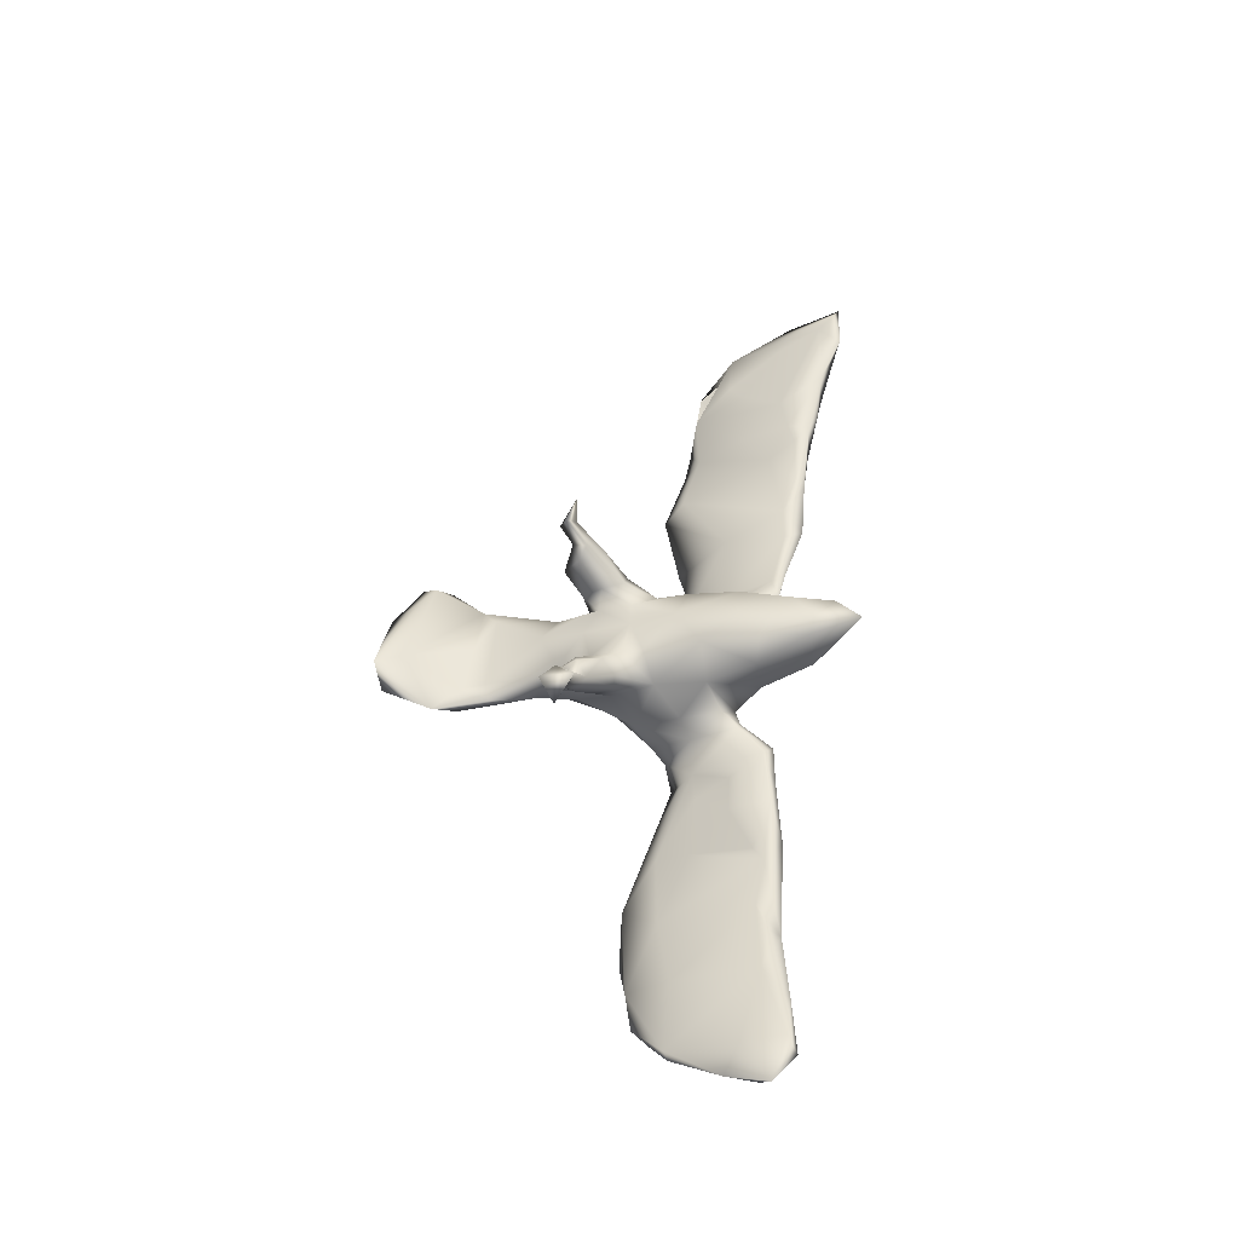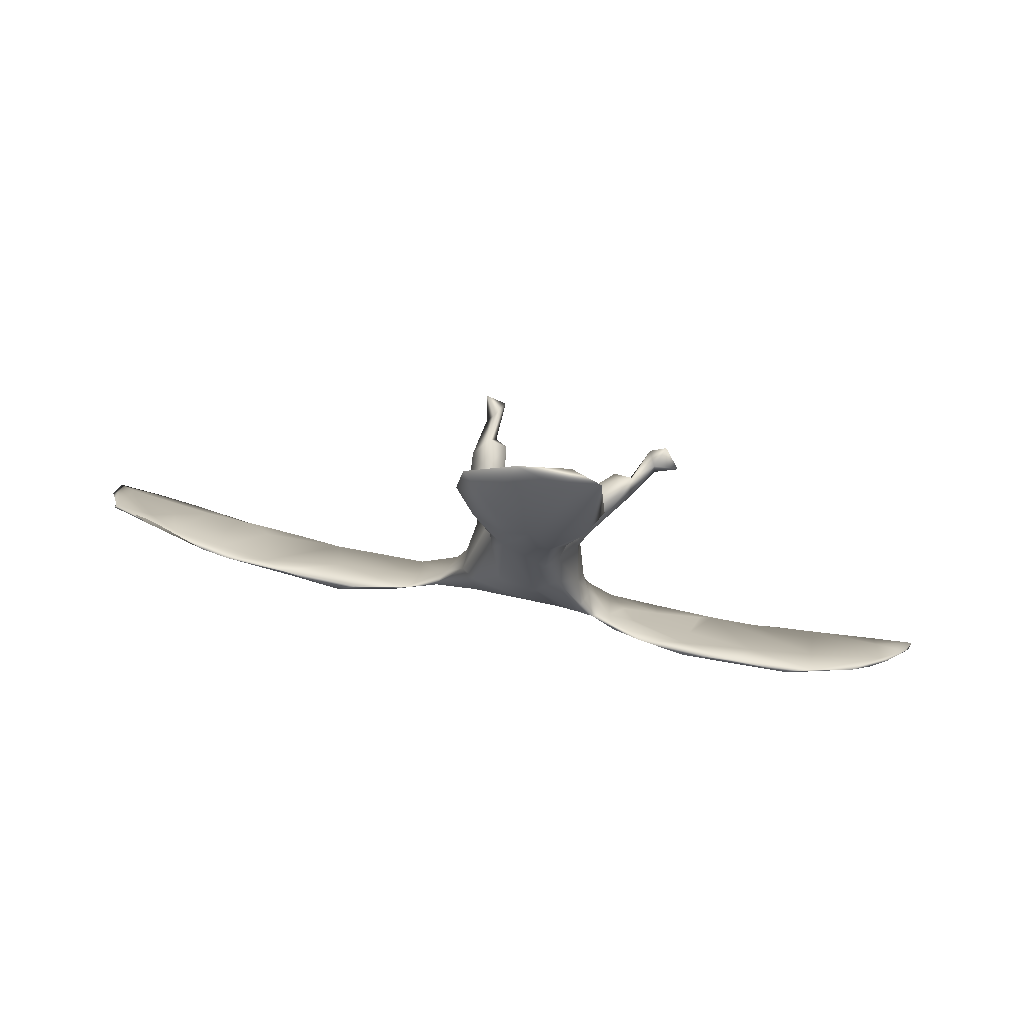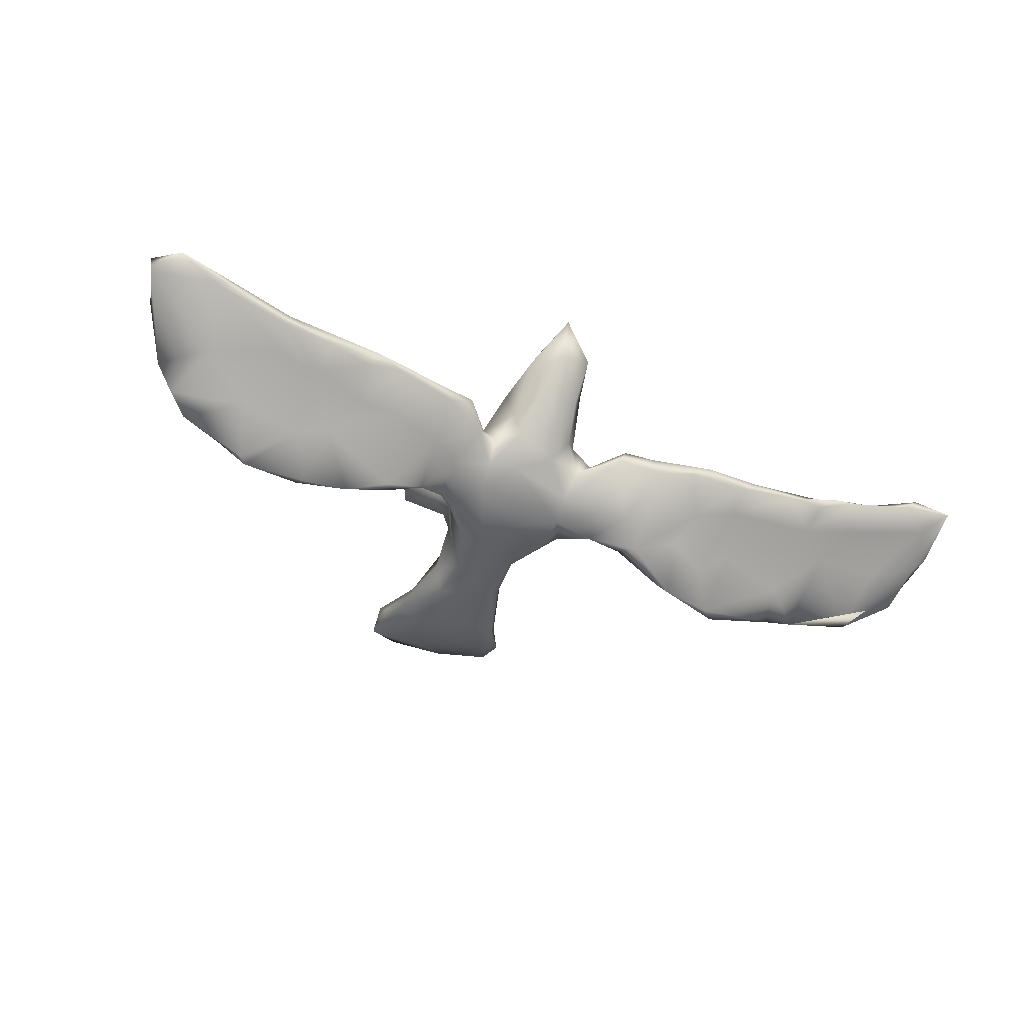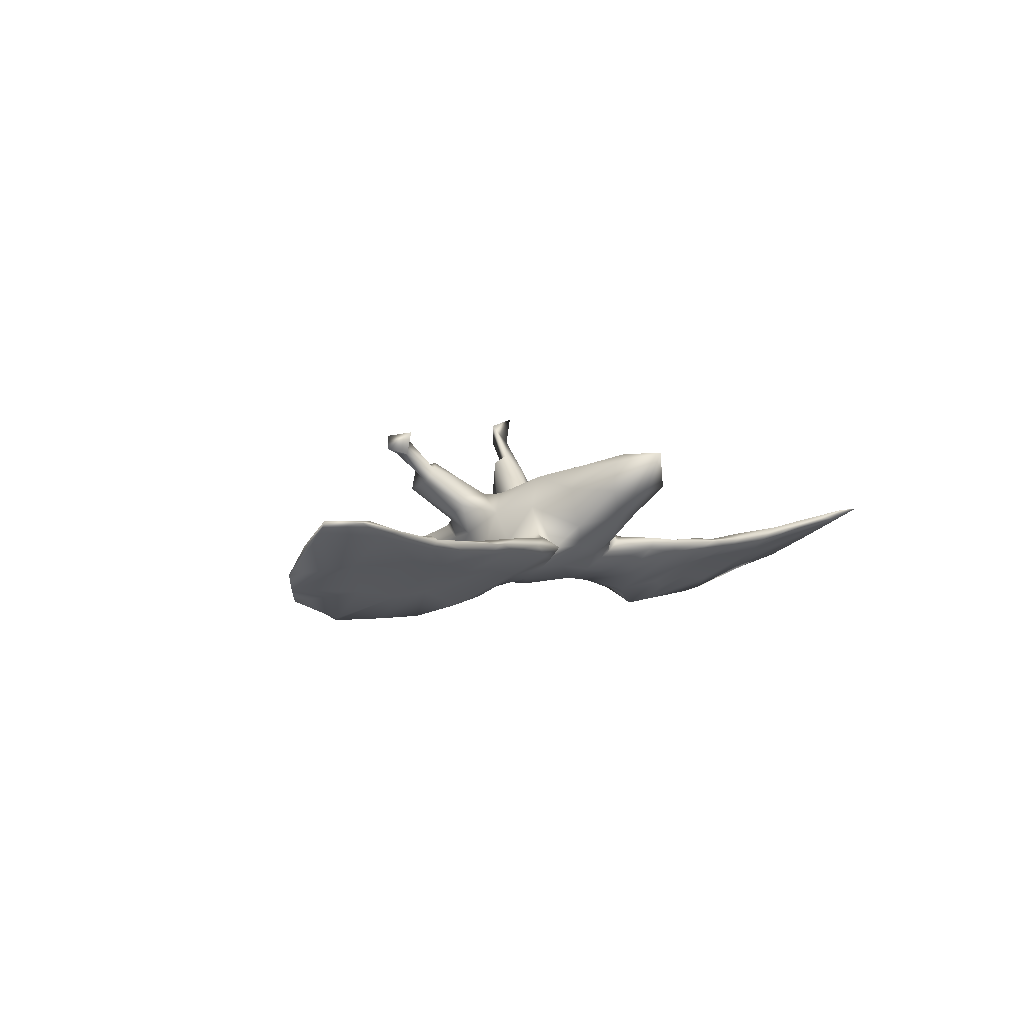
<metadata>
{"format":"obj","ext":"obj","renderer":"f3d","projection":"perspective","resolution":1024,"background":"white","views":[{"elev":48.3,"azim":-82.7,"up":"+Z"},{"elev":71.3,"azim":-168.9,"up":"+Y"},{"elev":-50.0,"azim":-21.8,"up":"+Z"},{"elev":0.1,"azim":-49.6,"up":"+Z"}]}
</metadata>
<code>
v 0.8324 -0.212 0.073
v 0.821 -0.1238 0.02596
v 0.7964 -0.1782 0.05492
v 0.785 -0.1716 0.04219
v 0.73 -0.2144 0.05154
v 0.778 -0.01977 -0.02881
v 0.7821 -0.02394 -0.0325
v 0.8034 -0.1018 0.01018
v 0.7679 -0.111 0.01864
v 0.7192 -0.07404 -0.009337
v 0.705 -0.02026 -0.03529
v 0.752 -0.2207 0.0694
v 0.7009 0.03242 -0.06697
v 0.6685 -0.04815 -0.0165
v 0.6631 -0.191 0.05149
v 0.594 -0.0829 -0.02672
v 0.5587 -0.1395 0.02179
v 0.6203 -0.1213 0.01951
v 0.5477 -0.1786 0.03283
v 0.6427 0.0346 -0.07147
v 0.6403 -0.145 0.01076
v 0.5428 -0.1282 -0.01263
v 0.5485 0.01953 -0.08155
v 0.6146 -0.1956 0.03072
v 0.5645 -0.05552 -0.03071
v 0.5791 0.03866 -0.1005
v 0.5775 -0.1924 0.02967
v 0.492 -0.1111 -0.003223
v 0.5495 -0.1786 0.01096
v 0.5294 0.0428 -0.1094
v 0.5177 -0.01709 -0.07751
v 0.4529 0.0386 -0.09755
v 0.5182 -0.1555 0.02476
v 0.4251 -0.1641 0.02061
v 0.4908 -0.1824 0.006803
v 0.3954 0.04916 -0.122
v 0.4062 -0.04862 -0.0672
v 0.3519 -0.1488 0.009949
v 0.4111 -0.1813 0.01296
v 0.4157 0.06815 -0.1205
v 0.3795 -0.1746 -0.006363
v 0.3825 -0.1273 -0.02651
v 0.3052 0.02911 -0.1255
v 0.3234 -0.05095 -0.05402
v 0.3038 -0.1863 0.007185
v 0.3515 -0.01975 -0.09131
v 0.2708 -0.1746 -0.009983
v 0.279 0.02733 -0.1141
v 0.2865 -0.05247 -0.07701
v 0.2862 -0.1557 0.01273
v 0.3087 -0.1067 -0.0422
v 0.1957 -0.1641 0.01043
v 0.2137 -0.02305 -0.0915
v 0.209 -0.157 -0.01556
v 0.1814 -0.0667 -0.04135
v 0.1745 -0.06226 -0.06065
v 0.1801 -0.1407 0.008716
v 0.1874 -0.00237 -0.08862
v 0.1308 -0.1532 -0.007154
v 0.08407 0.4276 0.01047
v 0.1237 -0.04058 -0.03375
v 0.1278 0.001497 -0.07248
v 0.1236 -0.05052 -0.05314
v 0.1397 -0.1569 0.01496
v 0.08096 0.4501 0.006612
v 0.1089 -0.09346 0.01756
v 0.05698 -0.008078 -0.06496
v 0.08889 -0.1028 0.009701
v 0.09819 0.1607 0.1461
v 0.09182 0.4001 -0.007733
v 0.08334 0.1805 0.2098
v 0.08178 0.1363 0.1509
v 0.07187 0.1871 0.1686
v 0.09449 0.1491 0.09377
v 0.05463 0.05494 -0.06443
v 0.07016 0.2073 0.2105
v 0.08146 0.0456 -0.04411
v 0.08781 0.003471 -0.01236
v 0.06059 0.1623 0.1817
v 0.09426 0.1809 0.2576
v 0.07081 0.06528 0.045
v 0.06476 0.1115 0.04612
v 0.06453 0.2014 0.1074
v 0.08482 0.09661 0.08409
v 0.05822 0.3412 -0.03166
v 0.04763 0.09964 0.1131
v 0.05984 0.17 0.06713
v 0.06421 -0.09875 -0.01229
v 0.06731 0.01063 0.05481
v 0.03675 0.1675 0.08284
v 0.0637 0.343 -0.016
v 0.07483 -0.05023 0.04011
v 0.05482 0.1941 0.2433
v 0.04604 0.0431 0.08469
v 0.03845 0.1728 0.1667
v 0.02526 0.3833 -0.02809
v 0.04098 0.1523 0.02455
v 0.03182 0.1342 0.1109
v 0.05572 -0.09821 0.0583
v -0.1019 0.4983 0.02866
v 0.03014 0.2342 -0.02655
v 0.016 0.08225 0.09641
v 0.04734 -0.09892 0.1117
v 0.02792 0.1561 -0.02711
v 0.03824 -0.1782 0.1115
v 0.05418 -0.0546 -0.04615
v 0.02951 0.2082 0.01983
v 0.02572 -0.09426 0.1431
v -0.01861 0.3461 -0.01653
v 0.03178 -0.1326 0.02222
v 0.01912 -0.1976 0.06269
v -0.0182 0.2313 0.03089
v 0.005525 0.09545 -0.06665
v 0.03319 -0.01102 0.1172
v 0.01444 0.1369 0.07603
v -0.008342 0.4875 0.01967
v 0.005305 -0.1112 -0.01518
v 0.002327 0.3238 -0.04813
v 0.01947 -0.2628 0.1143
v 0.00498 -0.1831 0.1643
v 0.006638 -0.2513 0.1632
v 0.002906 0.2371 -0.04299
v -0.02131 0.00635 0.1295
v 0.0364 0.3139 -0.00885
v -0.1056 -0.033 -0.06049
v -0.04683 0.3419 -0.04845
v -0.03099 -0.09557 0.1532
v -0.03396 -0.2957 0.1758
v -0.03218 -0.2562 0.0986
v -0.05711 -0.08261 -0.03737
v -0.07302 0.4533 0.01615
v -0.08223 -0.04231 0.134
v -0.000332 -0.1584 0.01473
v -0.04165 -0.2193 0.1756
v -0.09619 0.4562 0.005271
v -0.03037 0.07837 0.1023
v -0.07072 -0.1344 0.1528
v -0.04035 -0.2073 0.05983
v -0.08217 0.2622 -0.04405
v -0.03615 0.1559 0.07437
v -0.09589 0.3146 -0.01183
v -0.08493 0.1929 0.03939
v -0.03347 0.03329 -0.07463
v -0.06443 -0.2147 0.1568
v -0.07645 0.1804 -0.05166
v -0.06769 -0.1345 0.00337
v -0.08328 -0.2253 0.1052
v -0.1117 0.3576 -0.01217
v -0.08728 0.1376 0.07517
v -0.09783 0.1552 -0.02548
v -0.08516 0.05138 0.1029
v -0.06324 0.07892 -0.06987
v -0.1068 0.2253 -0.02048
v -0.1101 0.1465 0.01627
v -0.0972 -0.1342 0.1107
v -0.1317 0.1707 0.0835
v -0.09374 0.08536 0.1012
v -0.08717 -0.1452 0.03999
v -0.1218 0.1476 0.05101
v -0.1441 0.007169 -0.07485
v -0.1257 0.09884 0.02548
v -0.1002 0.09846 -0.05196
v -0.1338 0.1117 0.1297
v -0.1097 -0.1061 -0.001139
v -0.143 0.3537 -0.03198
v -0.1179 -0.05627 0.07694
v -0.1355 -0.08608 0.02566
v -0.1246 0.02795 0.06506
v -0.138 0.05742 -0.03024
v -0.1434 0.08983 0.1011
v -0.1081 -0.07475 -0.03805
v -0.1558 0.4749 0.01803
v -0.1515 0.02816 -0.06634
v -0.153 0.1177 0.06155
v -0.1298 0.1545 0.1208
v -0.1438 -0.01754 0.009589
v -0.137 -0.1158 0.001606
v -0.128 0.3024 -0.01451
v -0.146 -0.1242 -0.02066
v -0.1511 0.09022 0.07764
v -0.1695 0.1472 0.1624
v -0.16 -0.1135 0.02057
v -0.1924 0.188 0.1117
v -0.1926 0.1287 0.1499
v -0.1682 0.3913 -0.00054
v -0.182 0.1864 0.1368
v -0.1614 -0.03739 -0.0226
v -0.1801 -0.06453 -0.05335
v -0.1763 0.001858 -0.07716
v -0.2043 0.1387 0.1245
v -0.2214 -0.0137 -0.09098
v -0.2074 -0.04648 -0.05437
v -0.2465 0.1389 0.2193
v -0.2038 -0.158 0.01852
v -0.2036 0.1666 0.153
v -0.227 0.1713 0.2113
v -0.182 -0.1743 0.001786
v -0.2419 0.1537 0.1778
v -0.2243 -0.09535 -0.04981
v -0.2555 0.1933 0.2136
v -0.2396 0.1813 0.1787
v -0.2838 0.1656 0.1869
v -0.2179 -0.1698 -0.01346
v -0.2336 -0.1074 -0.0189
v -0.2548 -0.1831 0.007541
v -0.2562 -0.05622 -0.05439
v -0.2867 -0.009511 -0.1053
v -0.2738 0.000124 -0.1061
v -0.3754 -0.2038 0.01087
v -0.3317 -0.1921 -0.002186
v -0.2992 -0.1118 -0.01496
v -0.3567 -0.004408 -0.09408
v -0.2974 -0.1773 0.02025
v -0.3092 -0.1196 -0.03814
v -0.4105 -0.1765 0.01657
v -0.3857 -0.158 0.006523
v -0.3573 0.01731 -0.1232
v -0.3657 -0.05686 -0.05693
v -0.3845 -0.125 -0.03984
v -0.4383 0.02694 -0.1243
v -0.4238 -0.0635 -0.07446
v -0.3966 -0.1875 -0.008292
v -0.448 0.03918 -0.12
v -0.4646 -0.2007 -0.002062
v -0.4699 -0.1508 -0.02455
v -0.472 -0.04456 -0.08033
v -0.4867 -0.0216 -0.07737
v -0.6023 -0.05266 -0.05565
v -0.4954 -0.1715 0.01554
v -0.501 -0.1475 -0.02246
v -0.5603 -0.2078 0.00588
v -0.5607 0.0194 -0.1186
v -0.5501 0.03055 -0.1226
v -0.543 -0.1917 0.02616
v -0.5526 -0.2151 0.02036
v -0.6144 -0.1891 0.0302
v -0.5485 -0.1612 -0.01578
v -0.5808 -0.06094 -0.06909
v -0.68 -0.003842 -0.0837
v -0.6052 0.01475 -0.1037
v -0.7147 -0.03413 -0.06307
v -0.6681 -0.2367 0.03674
v -0.7684 -0.254 0.05047
v -0.697 -0.2288 0.02823
v -0.6642 -0.1255 -0.0232
v -0.7359 -0.05862 -0.03548
v -0.7946 -0.1511 0.0141
v -0.8102 -0.204 0.03515
v -0.7402 -0.1684 0.0226
v -0.7377 -0.2364 0.05348
v -0.7508 -0.06644 -0.03598
v -0.8165 -0.2195 0.05401
f 2 8 6
f 3 6 9
f 9 14 18
f 146 164 171
f 197 177 182
f 197 182 194
f 234 229 236
f 133 111 138
f 250 236 249
f 182 167 187
f 182 187 192
f 182 192 194
f 236 228 246
f 236 246 249
f 3 9 18
f 64 57 66
f 64 66 68
f 88 99 110
f 146 158 164
f 248 243 252
f 201 195 190
f 99 105 110
f 110 105 111
f 110 111 133
f 146 138 158
f 26 16 31
f 26 13 16
f 217 207 221
f 226 232 233
f 227 223 240
f 212 223 227
f 192 191 208
f 27 15 19
f 11 6 20
f 44 40 48
f 36 46 43
f 76 93 80
f 32 40 44
f 30 31 36
f 30 32 23
f 44 48 58
f 19 33 34
f 223 233 240
f 223 220 233
f 40 36 43
f 237 244 245
f 230 231 237
f 225 231 230
f 225 224 231
f 222 224 225
f 219 210 222
f 216 215 213
f 214 210 219
f 214 203 210
f 213 194 211
f 205 194 213
f 194 204 211
f 197 194 205
f 179 197 203
f 199 179 203
f 179 177 197
f 117 133 146
f 110 133 117
f 64 68 59
f 56 54 59
f 64 52 57
f 50 55 57
f 51 47 54
f 14 20 18
f 241 245 251
f 9 6 11
f 75 143 113
f 75 77 67
f 75 67 143
f 152 143 125
f 160 152 125
f 169 173 187
f 173 160 189
f 187 173 189
f 246 240 239
f 131 100 185
f 66 61 78
f 66 78 92
f 228 240 246
f 6 8 7
f 9 11 14
f 61 66 57
f 66 92 68
f 68 92 99
f 68 99 88
f 177 164 167
f 177 167 182
f 167 176 187
f 51 41 47
f 42 41 51
f 28 38 34
f 37 22 42
f 35 42 22
f 22 29 35
f 17 28 33
f 17 25 28
f 18 25 17
f 16 21 22
f 10 21 16
f 3 2 6
f 229 228 236
f 238 237 245
f 238 230 237
f 219 222 225
f 194 192 204
f 50 38 44
f 116 96 135
f 131 60 100
f 65 96 116
f 184 163 181
f 170 163 184
f 175 181 163
f 157 175 163
f 98 86 95
f 84 69 72
f 74 69 84
f 183 190 195
f 175 186 181
f 156 183 186
f 175 156 186
f 175 149 156
f 95 83 90
f 83 87 90
f 83 74 87
f 100 172 185
f 74 83 69
f 165 178 185
f 70 85 96
f 174 190 183
f 156 159 183
f 148 185 178
f 125 188 160
f 188 125 171
f 67 106 130
f 63 106 67
f 55 58 61
f 46 37 42
f 28 23 32
f 18 20 25
f 13 10 16
f 227 240 228
f 32 30 40
f 5 15 24
f 158 138 147
f 250 249 252
f 119 111 105
f 111 119 129
f 111 129 138
f 138 129 147
f 119 128 129
f 128 147 129
f 122 113 152
f 220 221 226
f 67 130 125
f 239 238 241
f 215 228 229
f 226 225 230
f 215 218 227
f 221 219 225
f 216 218 215
f 204 206 211
f 203 214 199
f 188 179 199
f 171 179 188
f 171 164 179
f 164 177 179
f 130 146 171
f 125 130 171
f 130 117 146
f 130 106 117
f 88 117 106
f 88 110 117
f 59 68 88
f 106 59 88
f 63 59 106
f 56 59 63
f 57 55 61
f 53 54 56
f 51 54 53
f 49 51 53
f 50 44 55
f 42 51 46
f 38 32 44
f 38 28 32
f 31 22 37
f 25 23 28
f 31 16 22
f 250 252 243
f 238 245 241
f 226 238 232
f 226 230 238
f 215 227 228
f 221 225 226
f 212 227 218
f 216 211 218
f 214 219 221
f 211 206 218
f 207 199 214
f 206 212 218
f 204 192 206
f 46 51 49
f 61 77 78
f 169 162 173
f 162 160 173
f 152 160 162
f 113 143 152
f 1 12 5
f 242 250 243
f 244 242 243
f 242 236 250
f 24 15 27
f 12 15 5
f 12 3 15
f 20 23 25
f 245 244 248
f 7 13 6
f 6 26 20
f 6 13 26
f 217 221 220
f 207 214 221
f 232 238 239
f 191 199 207
f 206 192 212
f 70 60 91
f 73 79 93
f 184 198 190
f 198 196 193
f 193 200 202
f 198 193 202
f 212 208 223
f 100 116 135
f 71 73 76
f 76 73 93
f 201 202 200
f 196 201 200
f 76 80 71
f 71 80 93
f 196 200 193
f 192 189 191
f 192 187 189
f 143 67 125
f 62 67 77
f 62 63 67
f 62 56 63
f 11 20 14
f 48 53 58
f 55 44 58
f 43 49 53
f 43 46 49
f 36 37 46
f 31 37 36
f 208 191 207
f 48 43 53
f 244 243 248
f 235 242 244
f 235 236 242
f 231 235 244
f 235 234 236
f 224 235 231
f 235 229 234
f 215 229 235
f 224 209 235
f 209 215 235
f 222 209 224
f 209 213 215
f 210 209 222
f 205 213 209
f 210 205 209
f 203 205 210
f 203 197 205
f 133 138 146
f 52 64 59
f 59 54 52
f 47 45 54
f 54 45 52
f 50 52 45
f 41 45 47
f 45 38 50
f 38 45 39
f 34 38 39
f 41 39 45
f 41 35 39
f 39 19 34
f 35 19 39
f 27 19 35
f 29 27 35
f 19 17 33
f 22 24 29
f 24 27 29
f 24 22 21
f 15 17 19
f 15 18 17
f 5 24 21
f 15 3 18
f 4 5 21
f 10 4 21
f 251 245 248
f 237 231 244
f 213 211 216
f 52 50 57
f 42 35 41
f 34 33 28
f 70 91 85
f 120 137 134
f 120 127 137
f 120 108 127
f 155 132 166
f 137 132 155
f 137 127 132
f 123 132 127
f 127 108 123
f 108 114 123
f 103 114 108
f 103 92 114
f 166 132 168
f 92 89 114
f 89 94 114
f 132 151 168
f 89 81 94
f 161 168 180
f 161 180 174
f 81 84 94
f 84 81 82
f 154 161 159
f 82 81 97
f 154 150 161
f 153 150 154
f 145 150 153
f 139 145 153
f 122 145 139
f 101 104 122
f 101 97 104
f 85 101 122
f 128 134 144
f 65 60 70
f 69 83 73
f 172 135 165
f 30 26 31
f 172 165 185
f 71 69 73
f 72 69 71
f 73 83 95
f 79 73 95
f 181 186 195
f 195 186 183
f 196 195 201
f 198 201 190
f 202 201 198
f 72 71 79
f 79 71 93
f 72 79 86
f 86 79 95
f 184 181 195
f 184 195 196
f 184 196 198
f 134 121 120
f 121 134 128
f 119 121 128
f 147 128 144
f 144 155 147
f 144 137 155
f 134 137 144
f 121 105 120
f 119 105 121
f 105 108 120
f 105 103 108
f 99 103 105
f 158 155 166
f 99 92 103
f 166 176 167
f 166 168 176
f 92 78 89
f 168 169 176
f 161 169 168
f 78 81 89
f 77 81 78
f 161 150 169
f 150 162 169
f 113 104 75
f 77 75 104
f 97 77 104
f 81 77 97
f 145 162 150
f 122 152 145
f 122 104 113
f 158 147 155
f 158 166 164
f 164 166 167
f 176 169 187
f 145 152 162
f 148 131 185
f 109 131 148
f 96 126 135
f 109 91 131
f 91 60 131
f 70 96 65
f 123 151 132
f 123 136 151
f 102 136 123
f 114 102 123
f 94 102 114
f 180 190 174
f 180 184 190
f 180 170 184
f 168 170 180
f 157 163 170
f 157 170 168
f 168 151 157
f 151 136 157
f 136 149 157
f 136 140 149
f 136 115 140
f 102 115 136
f 102 98 115
f 102 86 98
f 94 86 102
f 94 84 86
f 84 72 86
f 74 84 82
f 183 159 174
f 159 161 174
f 149 159 156
f 157 149 175
f 142 159 149
f 140 142 149
f 115 112 140
f 115 107 112
f 115 97 107
f 98 90 115
f 98 95 90
f 90 97 115
f 90 87 97
f 74 82 87
f 159 142 154
f 154 142 153
f 140 112 142
f 142 178 153
f 142 141 178
f 112 141 142
f 153 178 165
f 141 112 124
f 107 124 112
f 91 107 101
f 91 124 107
f 85 91 101
f 139 153 165
f 178 141 148
f 126 139 165
f 141 109 148
f 126 118 122
f 124 109 141
f 124 91 109
f 118 85 122
f 85 118 96
f 135 126 165
f 96 118 126
f 87 82 97
f 107 97 101
f 126 122 139
f 30 36 40
f 223 217 220
f 23 26 30
f 65 116 60
f 240 233 232
f 220 226 233
f 189 160 188
f 191 188 199
f 191 189 188
f 1 3 12
f 246 247 249
f 208 207 217
f 208 217 223
f 251 239 241
f 61 62 77
f 40 43 48
f 58 62 61
f 53 56 62
f 20 26 23
f 100 135 172
f 8 4 10
f 3 1 2
f 8 2 4
f 1 4 2
f 4 1 5
f 7 8 10
f 13 7 10
f 192 208 212
f 246 239 251
f 239 240 232
f 247 248 252
f 249 247 252
f 246 251 247
f 60 116 100
f 247 251 248
f 58 53 62

</code>
